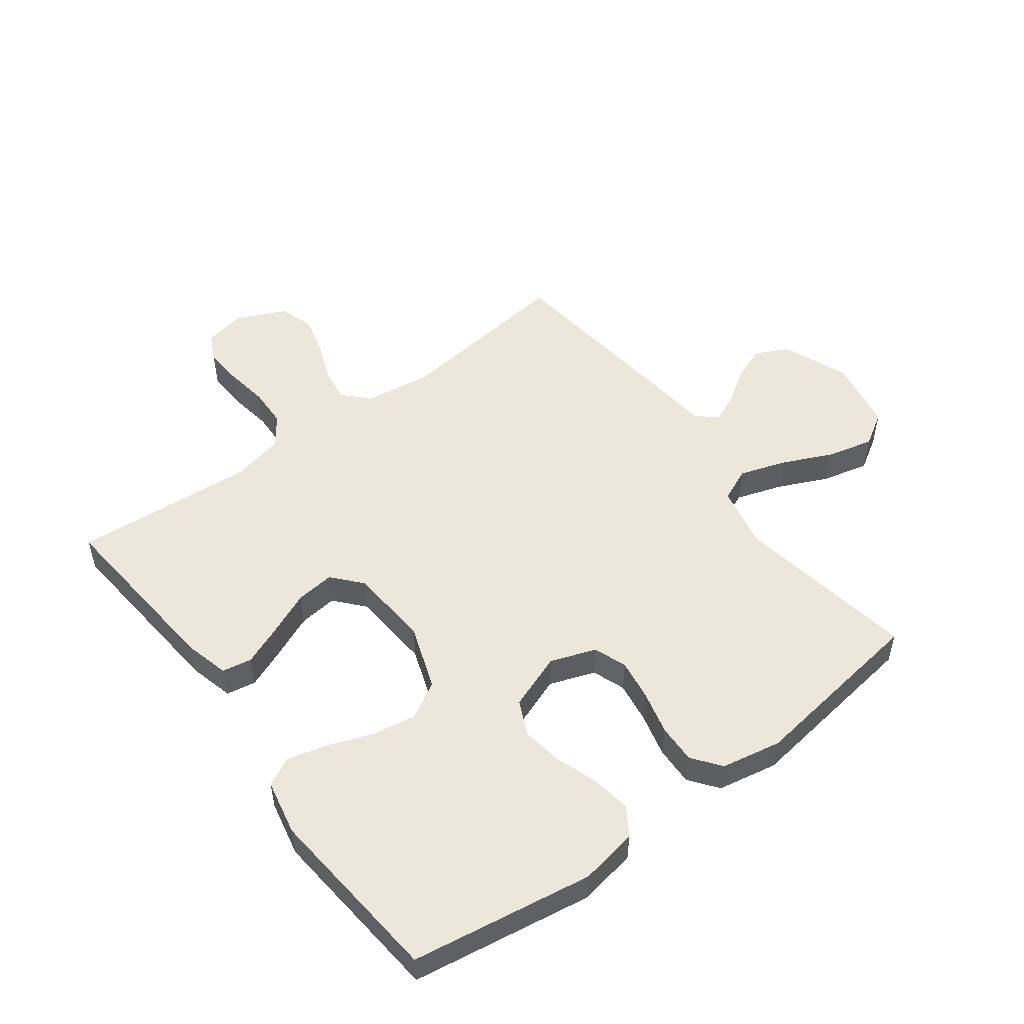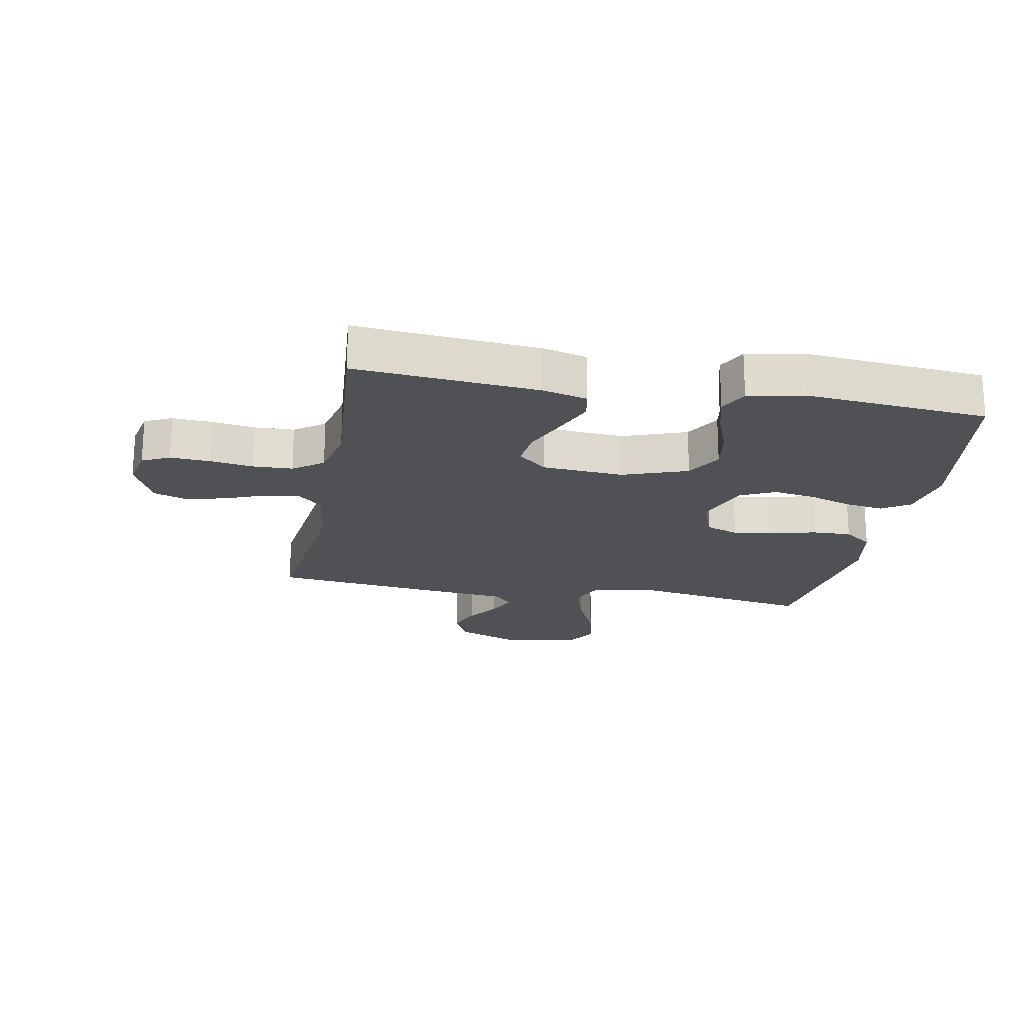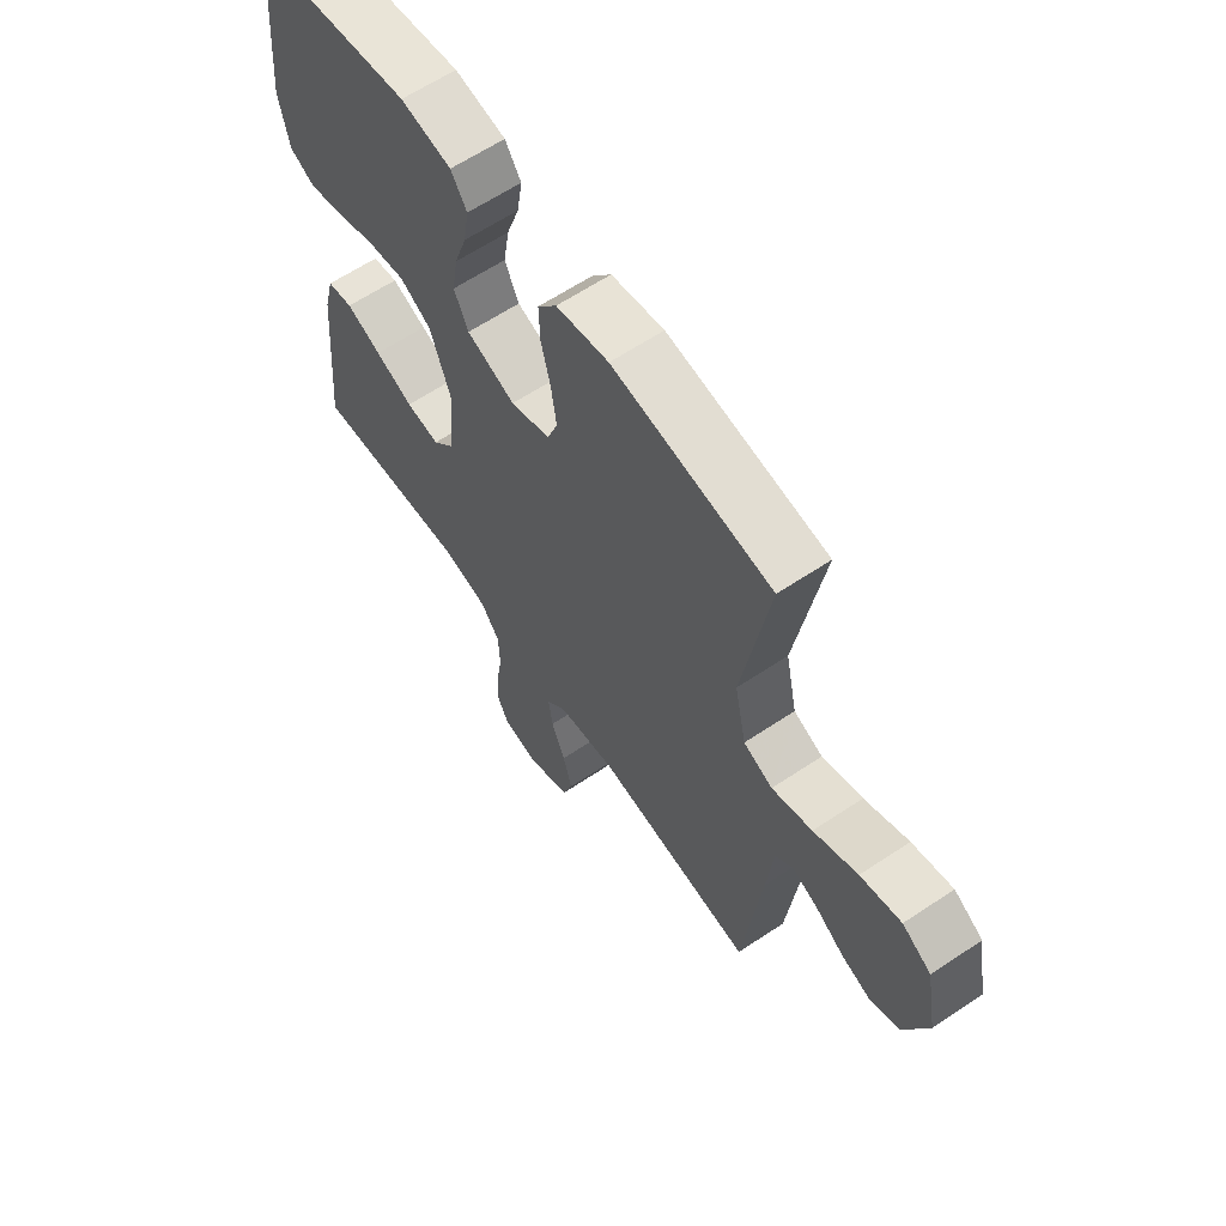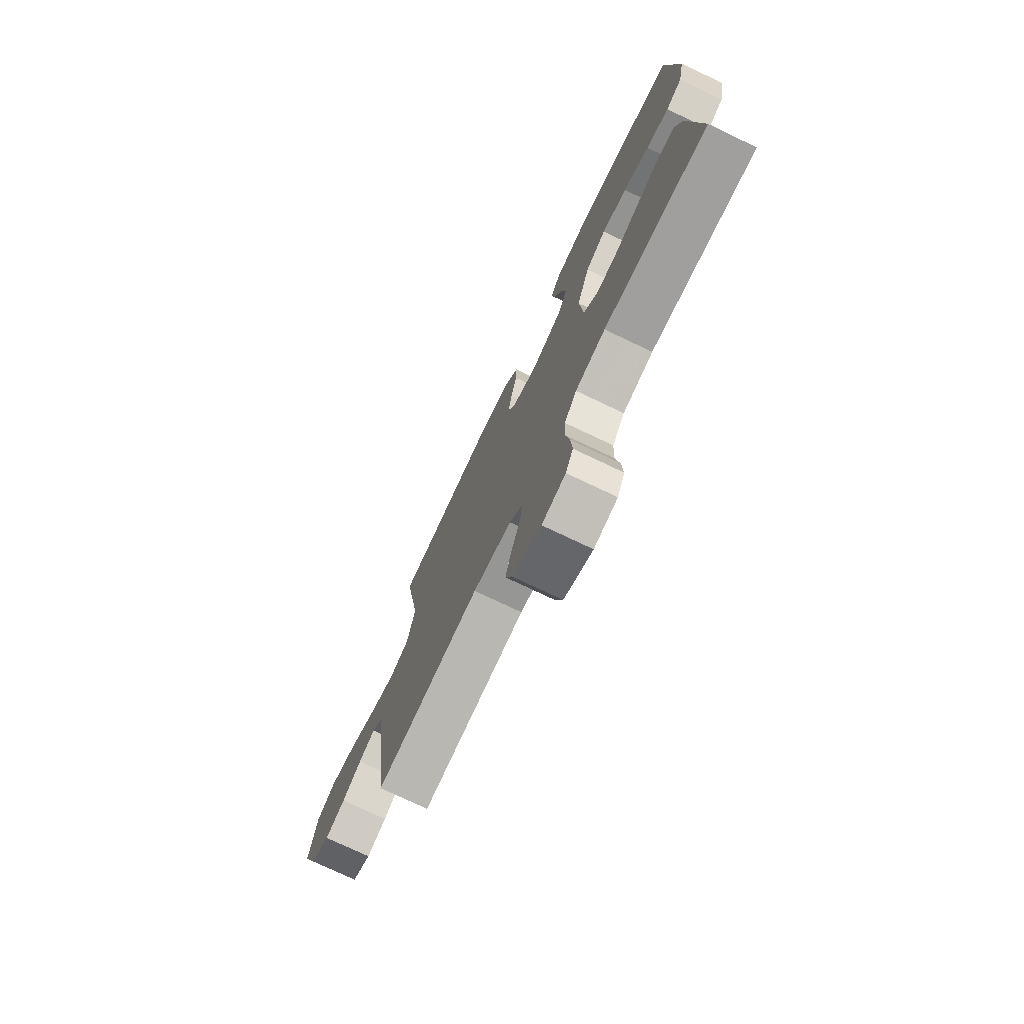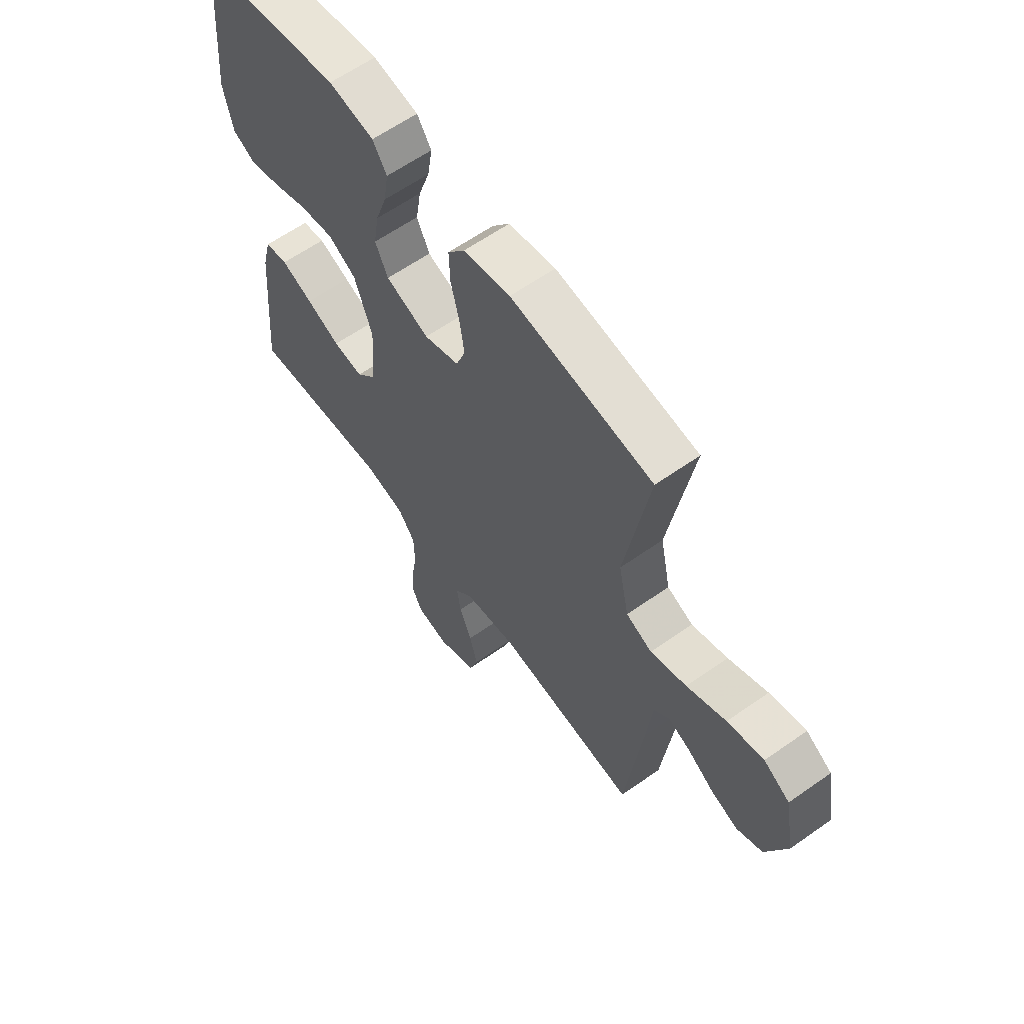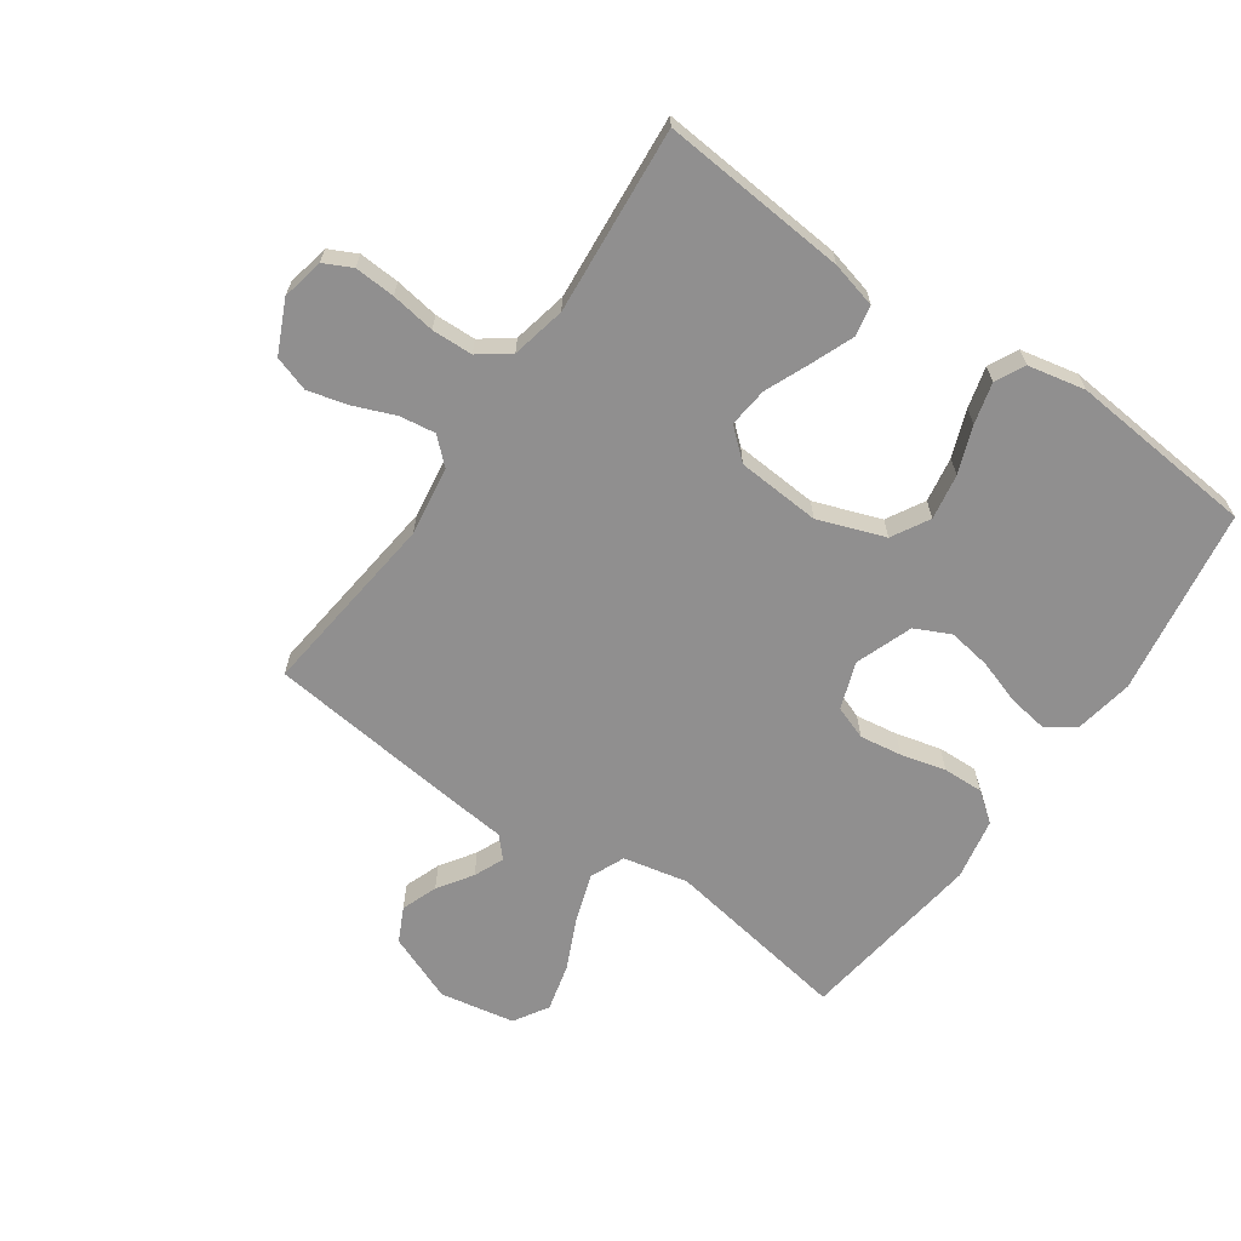
<metadata>
{"format":"obj","ext":"obj","renderer":"f3d","projection":"perspective","resolution":1024,"background":"white","views":[{"elev":51.8,"azim":-36.8,"up":"+Y"},{"elev":-20.1,"azim":-100.6,"up":"+Y"},{"elev":62.6,"azim":55.9,"up":"+Z"},{"elev":-75.7,"azim":-115.5,"up":"+Z"},{"elev":61.8,"azim":54.4,"up":"+Z"},{"elev":-65.4,"azim":-124.7,"up":"+Y"}]}
</metadata>
<code>
v 0.5 0.07 0.5
v 0.45 0.07 0.2
v 0.472 0.07 0.096
v 0.527 0.07 0.072
v 0.603 0.07 0.097
v 0.686 0.07 0.135
v 0.763 0.07 0.154
v 0.818 0.07 0.12
v 0.84 0.07 0
v 0.796 0.07 -0.109
v 0.741 0.07 -0.136
v 0.683 0.07 -0.114
v 0.628 0.07 -0.077
v 0.58 0.07 -0.056
v 0.547 0.07 -0.086
v 0.535 0.07 -0.2
v 0.5 0.07 -0.5
v 0.2 0.07 -0.465
v 0.089 0.07 -0.481
v 0.051 0.07 -0.522
v 0.059 0.07 -0.579
v 0.085 0.07 -0.645
v 0.102 0.07 -0.71
v 0.083 0.07 -0.767
v 0 0.07 -0.805
v -0.068 0.07 -0.791
v -0.09 0.07 -0.746
v -0.086 0.07 -0.681
v -0.075 0.07 -0.61
v -0.077 0.07 -0.544
v -0.113 0.07 -0.495
v -0.2 0.07 -0.476
v -0.5 0.07 -0.5
v -0.473 0.07 -0.2
v -0.454 0.07 -0.126
v -0.405 0.07 -0.117
v -0.338 0.07 -0.144
v -0.266 0.07 -0.175
v -0.202 0.07 -0.182
v -0.16 0.07 -0.134
v -0.15 0.07 0
v -0.188 0.07 0.107
v -0.248 0.07 0.141
v -0.321 0.07 0.129
v -0.396 0.07 0.101
v -0.462 0.07 0.084
v -0.509 0.07 0.108
v -0.528 0.07 0.2
v -0.5 0.07 0.5
v -0.2 0.07 0.547
v -0.104 0.07 0.53
v -0.074 0.07 0.484
v -0.084 0.07 0.42
v -0.108 0.07 0.349
v -0.119 0.07 0.28
v -0.092 0.07 0.223
v 0 0.07 0.189
v 0.075 0.07 0.216
v 0.095 0.07 0.27
v 0.085 0.07 0.338
v 0.067 0.07 0.41
v 0.065 0.07 0.475
v 0.101 0.07 0.522
v 0.2 0.07 0.541
v 0.5 0 0.5
v 0.45 0 0.2
v 0.472 0 0.096
v 0.527 0 0.072
v 0.603 0 0.097
v 0.686 0 0.135
v 0.763 0 0.154
v 0.818 0 0.12
v 0.84 0 0
v 0.796 0 -0.109
v 0.741 0 -0.136
v 0.683 0 -0.114
v 0.628 0 -0.077
v 0.58 0 -0.056
v 0.547 0 -0.086
v 0.535 0 -0.2
v 0.5 0 -0.5
v 0.2 0 -0.465
v 0.089 0 -0.481
v 0.051 0 -0.522
v 0.059 0 -0.579
v 0.085 0 -0.645
v 0.102 0 -0.71
v 0.083 0 -0.767
v 0 0 -0.805
v -0.068 0 -0.791
v -0.09 0 -0.746
v -0.086 0 -0.681
v -0.075 0 -0.61
v -0.077 0 -0.544
v -0.113 0 -0.495
v -0.2 0 -0.476
v -0.5 0 -0.5
v -0.473 0 -0.2
v -0.454 0 -0.126
v -0.405 0 -0.117
v -0.338 0 -0.144
v -0.266 0 -0.175
v -0.202 0 -0.182
v -0.16 0 -0.134
v -0.15 0 0
v -0.188 0 0.107
v -0.248 0 0.141
v -0.321 0 0.129
v -0.396 0 0.101
v -0.462 0 0.084
v -0.509 0 0.108
v -0.528 0 0.2
v -0.5 0 0.5
v -0.2 0 0.547
v -0.104 0 0.53
v -0.074 0 0.484
v -0.084 0 0.42
v -0.108 0 0.349
v -0.119 0 0.28
v -0.092 0 0.223
v 0 0 0.189
v 0.075 0 0.216
v 0.095 0 0.27
v 0.085 0 0.338
v 0.067 0 0.41
v 0.065 0 0.475
v 0.101 0 0.522
v 0.2 0 0.541
f 63 64 1 2
f 60 61 62 63
f 59 60 63 2
f 58 59 2 3
f 57 58 3 4
f 51 52 53 54
f 51 54 55
f 50 51 55
f 49 50 55
f 48 49 55 56
f 44 45 46 47
f 43 44 47 48
f 35 36 37 38
f 33 34 35 38
f 32 33 38 39
f 31 32 39 40
f 26 27 28 29
f 26 29 30
f 25 26 30
f 24 25 30
f 21 22 23 24
f 20 21 24 30
f 19 20 30 31
f 15 16 17 18
f 15 18 19 31
f 10 11 12 13
f 10 13 14
f 9 10 14
f 8 9 14
f 5 6 7 8
f 4 5 8 14
f 57 4 14 15
f 43 48 56 57
f 42 43 57 15
f 15 31 40 41
f 15 41 42
f 66 65 128 127
f 127 126 125 124
f 66 127 124 123
f 67 66 123 122
f 68 67 122 121
f 118 117 116 115
f 119 118 115
f 119 115 114
f 119 114 113
f 120 119 113 112
f 111 110 109 108
f 112 111 108 107
f 102 101 100 99
f 102 99 98 97
f 103 102 97 96
f 104 103 96 95
f 93 92 91 90
f 94 93 90
f 94 90 89
f 94 89 88
f 88 87 86 85
f 94 88 85 84
f 95 94 84 83
f 82 81 80 79
f 95 83 82 79
f 77 76 75 74
f 78 77 74
f 78 74 73
f 78 73 72
f 72 71 70 69
f 78 72 69 68
f 79 78 68 121
f 121 120 112 107
f 79 121 107 106
f 105 104 95 79
f 106 105 79
f 1 65 66 2
f 2 66 67 3
f 3 67 68 4
f 4 68 69 5
f 5 69 70 6
f 6 70 71 7
f 7 71 72 8
f 8 72 73 9
f 9 73 74 10
f 10 74 75 11
f 11 75 76 12
f 12 76 77 13
f 13 77 78 14
f 14 78 79 15
f 15 79 80 16
f 16 80 81 17
f 17 81 82 18
f 18 82 83 19
f 19 83 84 20
f 20 84 85 21
f 21 85 86 22
f 22 86 87 23
f 23 87 88 24
f 24 88 89 25
f 25 89 90 26
f 26 90 91 27
f 27 91 92 28
f 28 92 93 29
f 29 93 94 30
f 30 94 95 31
f 31 95 96 32
f 32 96 97 33
f 33 97 98 34
f 34 98 99 35
f 35 99 100 36
f 36 100 101 37
f 37 101 102 38
f 38 102 103 39
f 39 103 104 40
f 40 104 105 41
f 41 105 106 42
f 42 106 107 43
f 43 107 108 44
f 44 108 109 45
f 45 109 110 46
f 46 110 111 47
f 47 111 112 48
f 48 112 113 49
f 49 113 114 50
f 50 114 115 51
f 51 115 116 52
f 52 116 117 53
f 53 117 118 54
f 54 118 119 55
f 55 119 120 56
f 56 120 121 57
f 57 121 122 58
f 58 122 123 59
f 59 123 124 60
f 60 124 125 61
f 61 125 126 62
f 62 126 127 63
f 63 127 128 64
f 64 128 65 1

</code>
